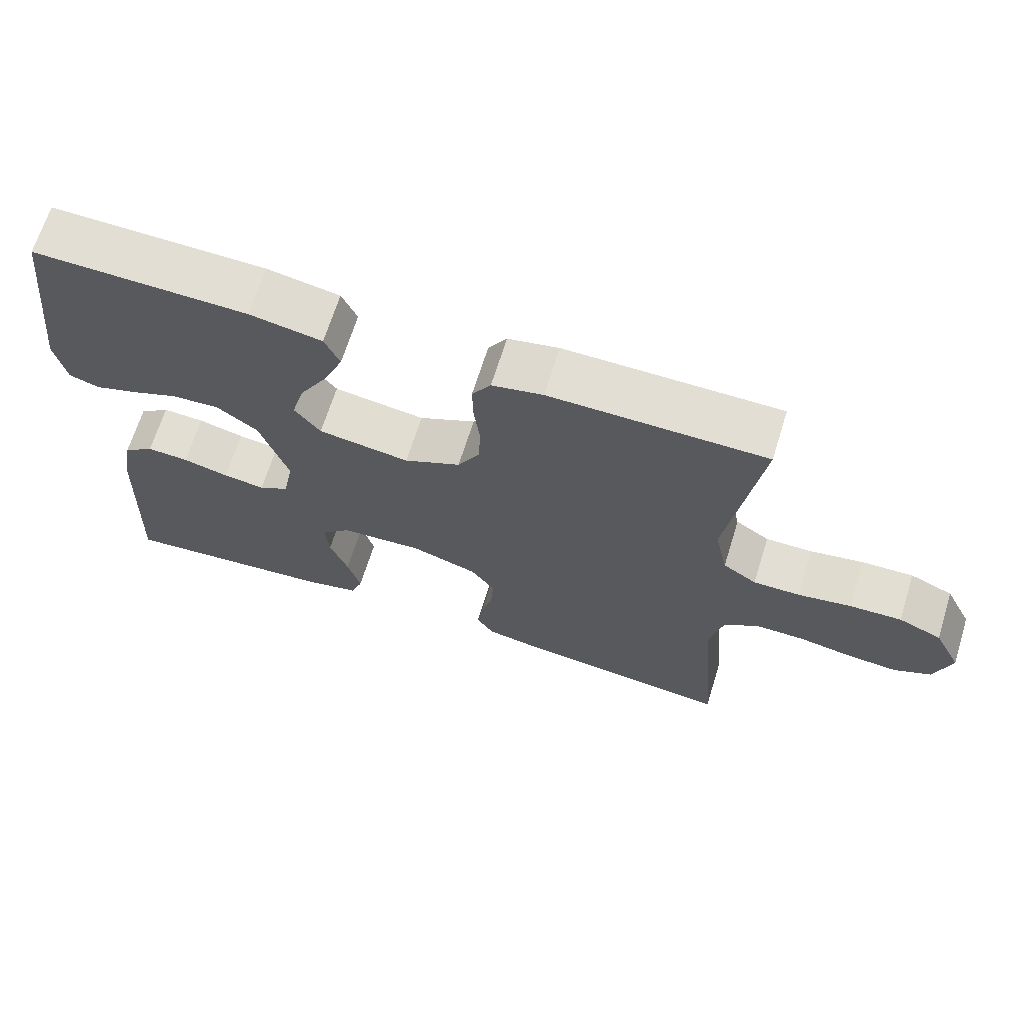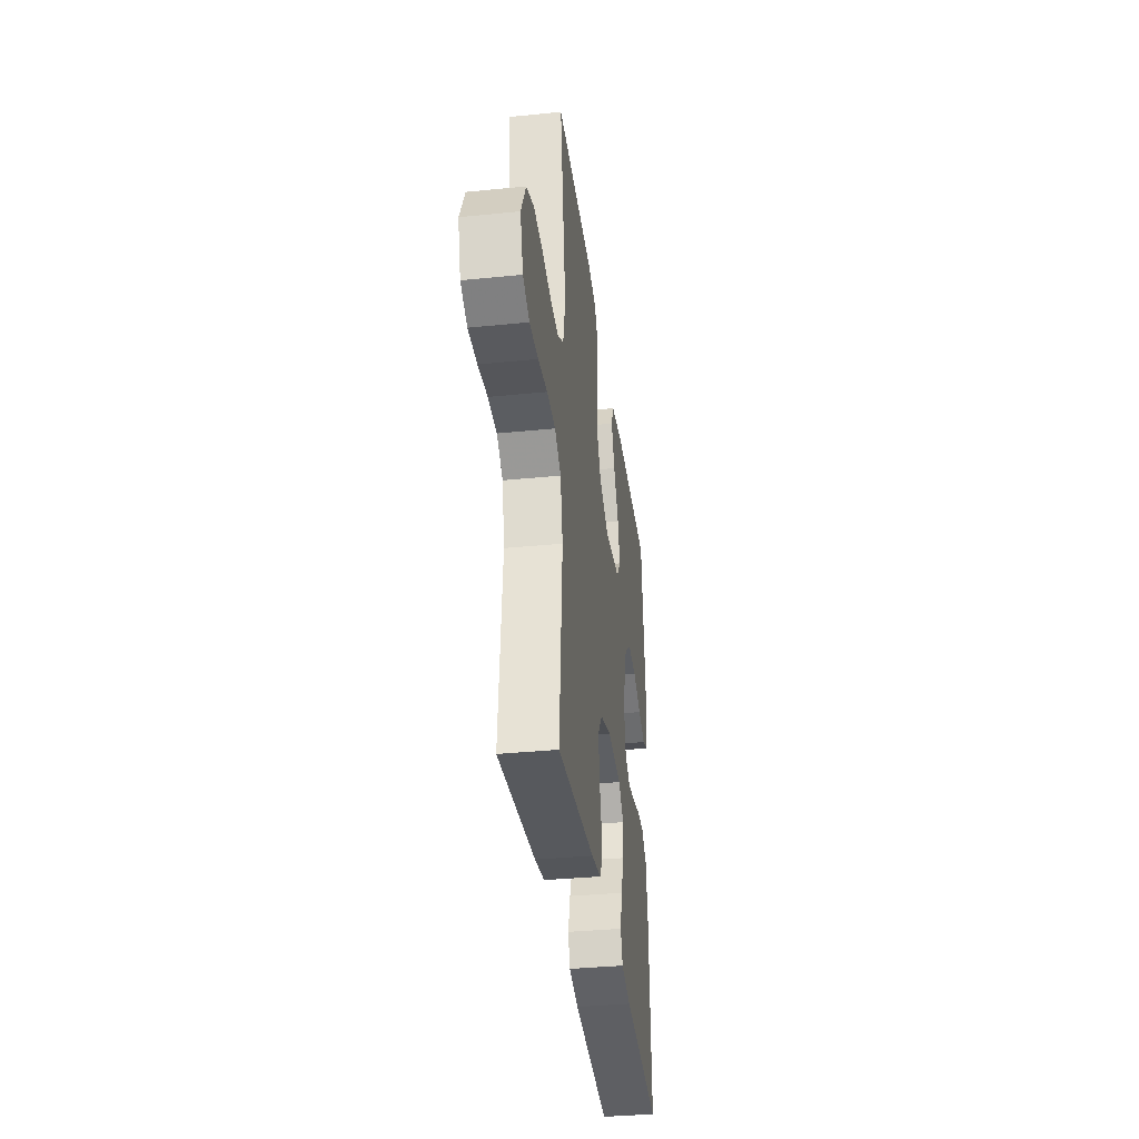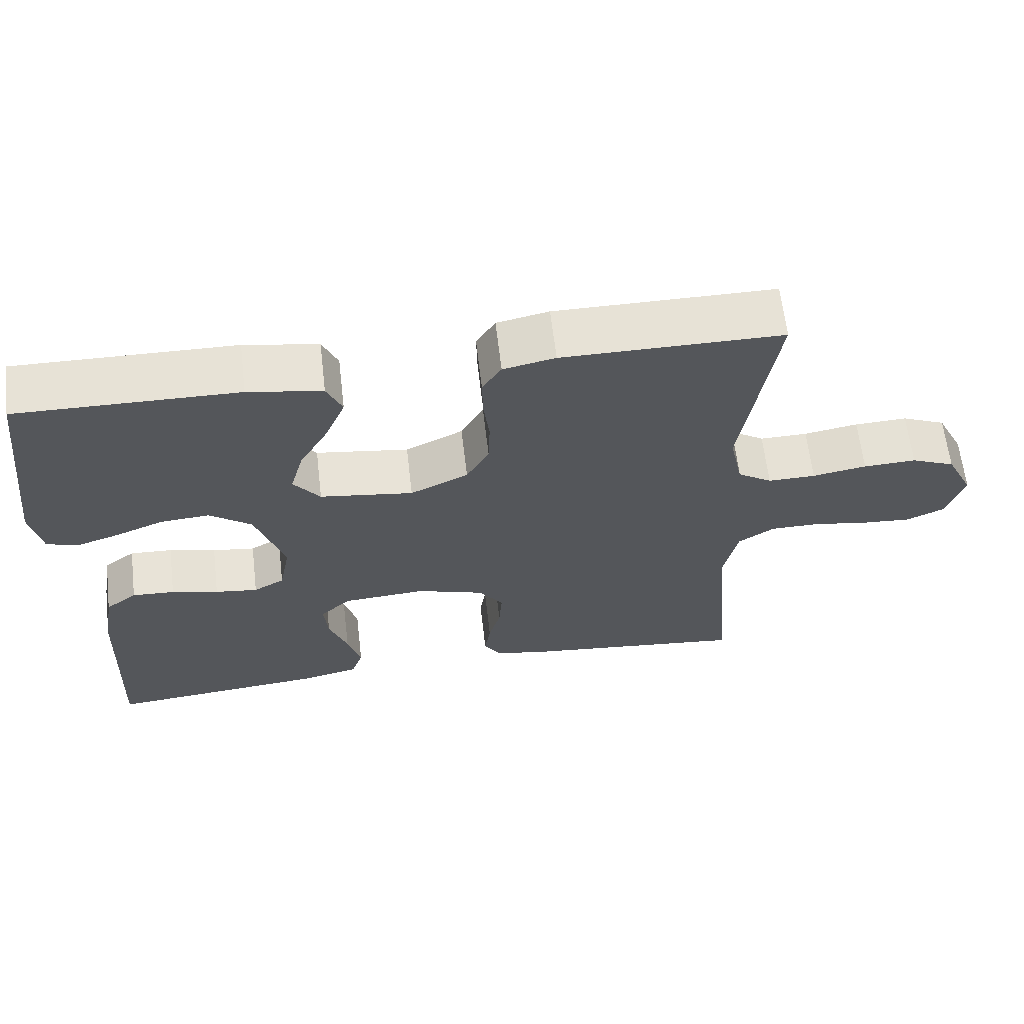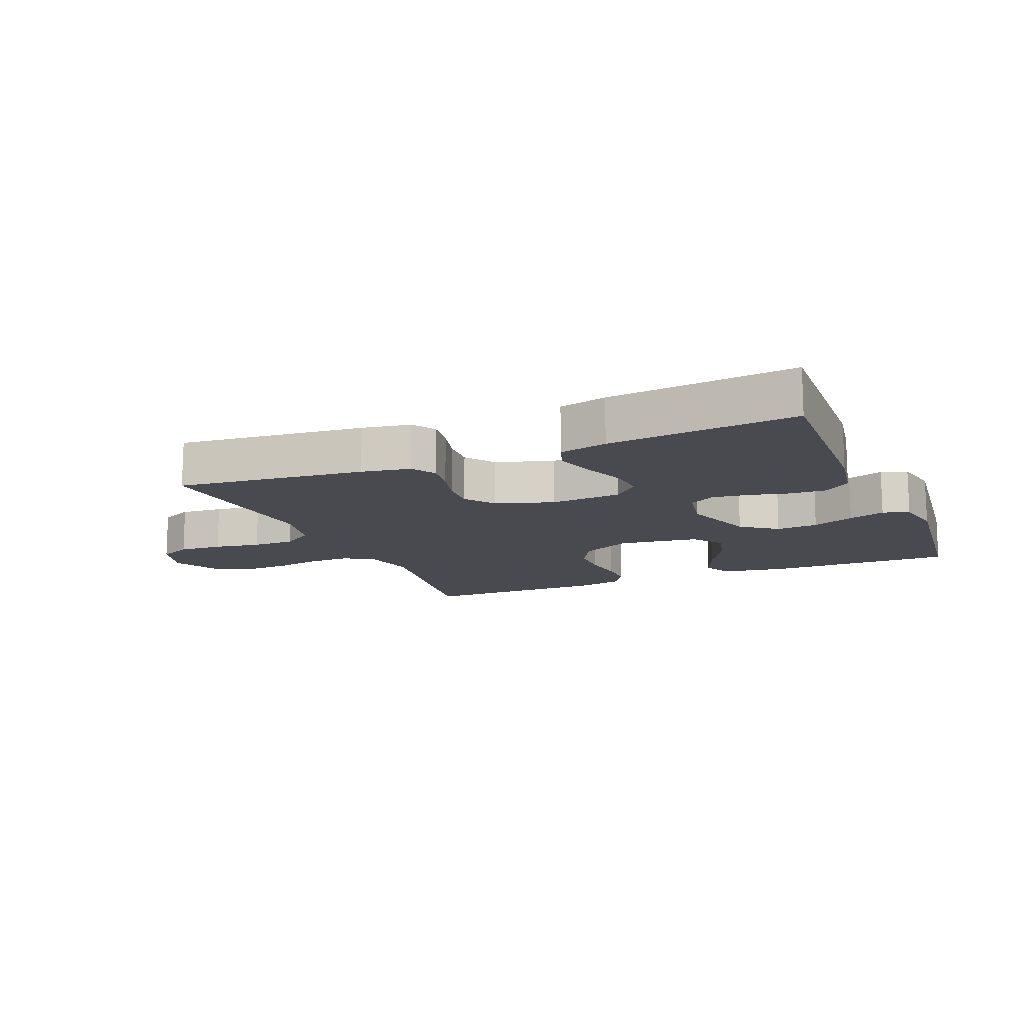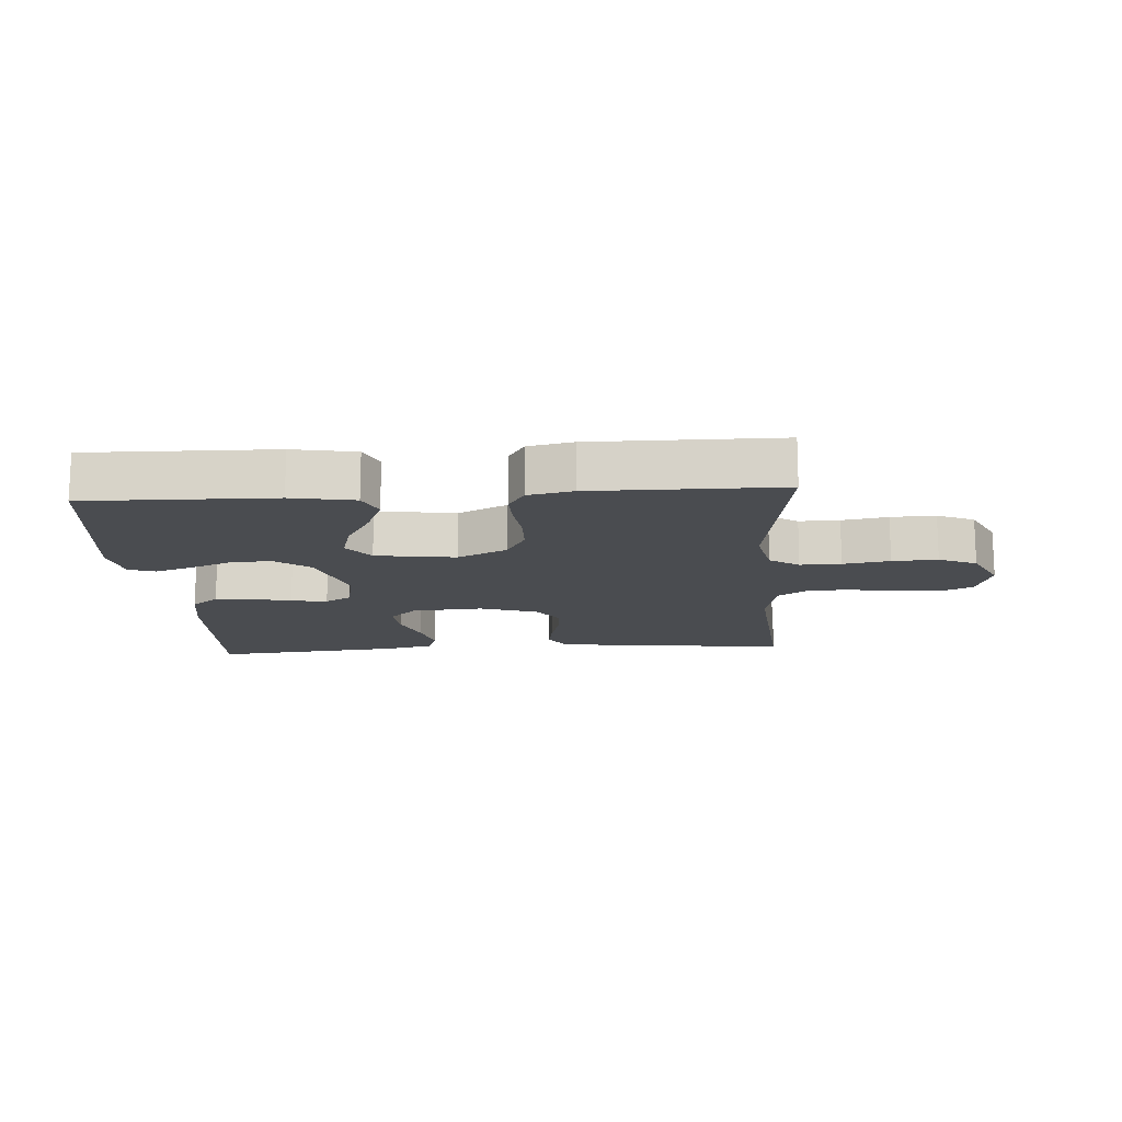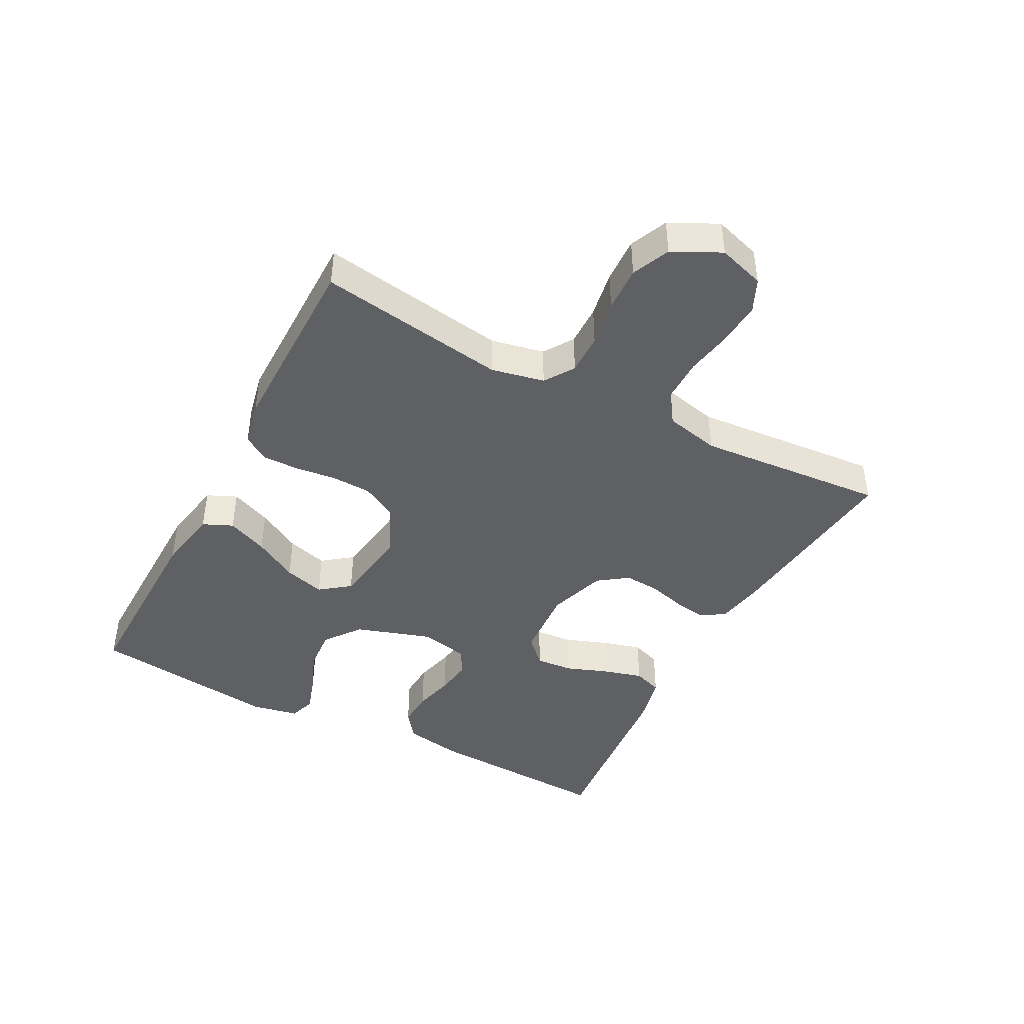
<metadata>
{"format":"obj","ext":"obj","renderer":"f3d","projection":"perspective","resolution":1024,"background":"white","views":[{"elev":67.2,"azim":17.3,"up":"+Z"},{"elev":-35.8,"azim":97.5,"up":"+Z"},{"elev":63.6,"azim":-6.7,"up":"+Z"},{"elev":-13.5,"azim":-157.1,"up":"+Y"},{"elev":-14.8,"azim":3.8,"up":"+Y"},{"elev":-43.5,"azim":62.1,"up":"+Y"}]}
</metadata>
<code>
v -0.5 0.07 0.5
v -0.2 0.07 0.495
v -0.099 0.07 0.477
v -0.078 0.07 0.43
v -0.105 0.07 0.365
v -0.145 0.07 0.295
v -0.163 0.07 0.23
v -0.127 0.07 0.183
v 0 0.07 0.165
v 0.079 0.07 0.203
v 0.11 0.07 0.258
v 0.112 0.07 0.322
v 0.104 0.07 0.388
v 0.103 0.07 0.445
v 0.129 0.07 0.486
v 0.2 0.07 0.501
v 0.5 0.07 0.5
v 0.455 0.07 0.2
v 0.473 0.07 0.116
v 0.52 0.07 0.085
v 0.585 0.07 0.086
v 0.659 0.07 0.099
v 0.731 0.07 0.102
v 0.791 0.07 0.076
v 0.829 0.07 0
v 0.806 0.07 -0.074
v 0.754 0.07 -0.098
v 0.685 0.07 -0.093
v 0.611 0.07 -0.08
v 0.543 0.07 -0.08
v 0.494 0.07 -0.113
v 0.475 0.07 -0.2
v 0.5 0.07 -0.5
v 0.2 0.07 -0.467
v 0.122 0.07 -0.453
v 0.098 0.07 -0.415
v 0.106 0.07 -0.363
v 0.122 0.07 -0.305
v 0.126 0.07 -0.247
v 0.092 0.07 -0.2
v 0 0.07 -0.17
v -0.114 0.07 -0.178
v -0.155 0.07 -0.218
v -0.15 0.07 -0.277
v -0.125 0.07 -0.344
v -0.107 0.07 -0.407
v -0.123 0.07 -0.453
v -0.2 0.07 -0.471
v -0.5 0.07 -0.5
v -0.487 0.07 -0.2
v -0.471 0.07 -0.108
v -0.428 0.07 -0.075
v -0.37 0.07 -0.078
v -0.306 0.07 -0.094
v -0.248 0.07 -0.102
v -0.206 0.07 -0.078
v -0.191 0.07 0
v -0.23 0.07 0.119
v -0.287 0.07 0.162
v -0.354 0.07 0.157
v -0.421 0.07 0.13
v -0.479 0.07 0.111
v -0.521 0.07 0.125
v -0.536 0.07 0.2
v -0.5 0 0.5
v -0.2 0 0.495
v -0.099 0 0.477
v -0.078 0 0.43
v -0.105 0 0.365
v -0.145 0 0.295
v -0.163 0 0.23
v -0.127 0 0.183
v 0 0 0.165
v 0.079 0 0.203
v 0.11 0 0.258
v 0.112 0 0.322
v 0.104 0 0.388
v 0.103 0 0.445
v 0.129 0 0.486
v 0.2 0 0.501
v 0.5 0 0.5
v 0.455 0 0.2
v 0.473 0 0.116
v 0.52 0 0.085
v 0.585 0 0.086
v 0.659 0 0.099
v 0.731 0 0.102
v 0.791 0 0.076
v 0.829 0 0
v 0.806 0 -0.074
v 0.754 0 -0.098
v 0.685 0 -0.093
v 0.611 0 -0.08
v 0.543 0 -0.08
v 0.494 0 -0.113
v 0.475 0 -0.2
v 0.5 0 -0.5
v 0.2 0 -0.467
v 0.122 0 -0.453
v 0.098 0 -0.415
v 0.106 0 -0.363
v 0.122 0 -0.305
v 0.126 0 -0.247
v 0.092 0 -0.2
v 0 0 -0.17
v -0.114 0 -0.178
v -0.155 0 -0.218
v -0.15 0 -0.277
v -0.125 0 -0.344
v -0.107 0 -0.407
v -0.123 0 -0.453
v -0.2 0 -0.471
v -0.5 0 -0.5
v -0.487 0 -0.2
v -0.471 0 -0.108
v -0.428 0 -0.075
v -0.37 0 -0.078
v -0.306 0 -0.094
v -0.248 0 -0.102
v -0.206 0 -0.078
v -0.191 0 0
v -0.23 0 0.119
v -0.287 0 0.162
v -0.354 0 0.157
v -0.421 0 0.13
v -0.479 0 0.111
v -0.521 0 0.125
v -0.536 0 0.2
f 60 61 62 63
f 60 63 64 1
f 51 52 53 54
f 51 54 55
f 50 51 55
f 49 50 55
f 48 49 55 56
f 44 45 46 47
f 44 47 48 56
f 35 36 37 38
f 35 38 39
f 32 33 34 35
f 31 32 35 39
f 30 31 39 40
f 26 27 28 29
f 26 29 30
f 25 26 30
f 21 22 23 24
f 20 21 24 25
f 15 16 17 18
f 15 18 19
f 12 13 14 15
f 11 12 15 19
f 10 11 19 20
f 3 4 5 6
f 3 6 7
f 2 3 7
f 59 60 1 2
f 58 59 2 7
f 57 58 7 8
f 43 44 56 57
f 42 43 57 8
f 41 42 8 9
f 25 30 40 41
f 20 25 41
f 9 10 20 41
f 127 126 125 124
f 65 128 127 124
f 118 117 116 115
f 119 118 115
f 119 115 114
f 119 114 113
f 120 119 113 112
f 111 110 109 108
f 120 112 111 108
f 102 101 100 99
f 103 102 99
f 99 98 97 96
f 103 99 96 95
f 104 103 95 94
f 93 92 91 90
f 94 93 90
f 94 90 89
f 88 87 86 85
f 89 88 85 84
f 82 81 80 79
f 83 82 79
f 79 78 77 76
f 83 79 76 75
f 84 83 75 74
f 70 69 68 67
f 71 70 67
f 71 67 66
f 66 65 124 123
f 71 66 123 122
f 72 71 122 121
f 121 120 108 107
f 72 121 107 106
f 73 72 106 105
f 105 104 94 89
f 105 89 84
f 105 84 74 73
f 1 65 66 2
f 2 66 67 3
f 3 67 68 4
f 4 68 69 5
f 5 69 70 6
f 6 70 71 7
f 7 71 72 8
f 8 72 73 9
f 9 73 74 10
f 10 74 75 11
f 11 75 76 12
f 12 76 77 13
f 13 77 78 14
f 14 78 79 15
f 15 79 80 16
f 16 80 81 17
f 17 81 82 18
f 18 82 83 19
f 19 83 84 20
f 20 84 85 21
f 21 85 86 22
f 22 86 87 23
f 23 87 88 24
f 24 88 89 25
f 25 89 90 26
f 26 90 91 27
f 27 91 92 28
f 28 92 93 29
f 29 93 94 30
f 30 94 95 31
f 31 95 96 32
f 32 96 97 33
f 33 97 98 34
f 34 98 99 35
f 35 99 100 36
f 36 100 101 37
f 37 101 102 38
f 38 102 103 39
f 39 103 104 40
f 40 104 105 41
f 41 105 106 42
f 42 106 107 43
f 43 107 108 44
f 44 108 109 45
f 45 109 110 46
f 46 110 111 47
f 47 111 112 48
f 48 112 113 49
f 49 113 114 50
f 50 114 115 51
f 51 115 116 52
f 52 116 117 53
f 53 117 118 54
f 54 118 119 55
f 55 119 120 56
f 56 120 121 57
f 57 121 122 58
f 58 122 123 59
f 59 123 124 60
f 60 124 125 61
f 61 125 126 62
f 62 126 127 63
f 63 127 128 64
f 64 128 65 1

</code>
